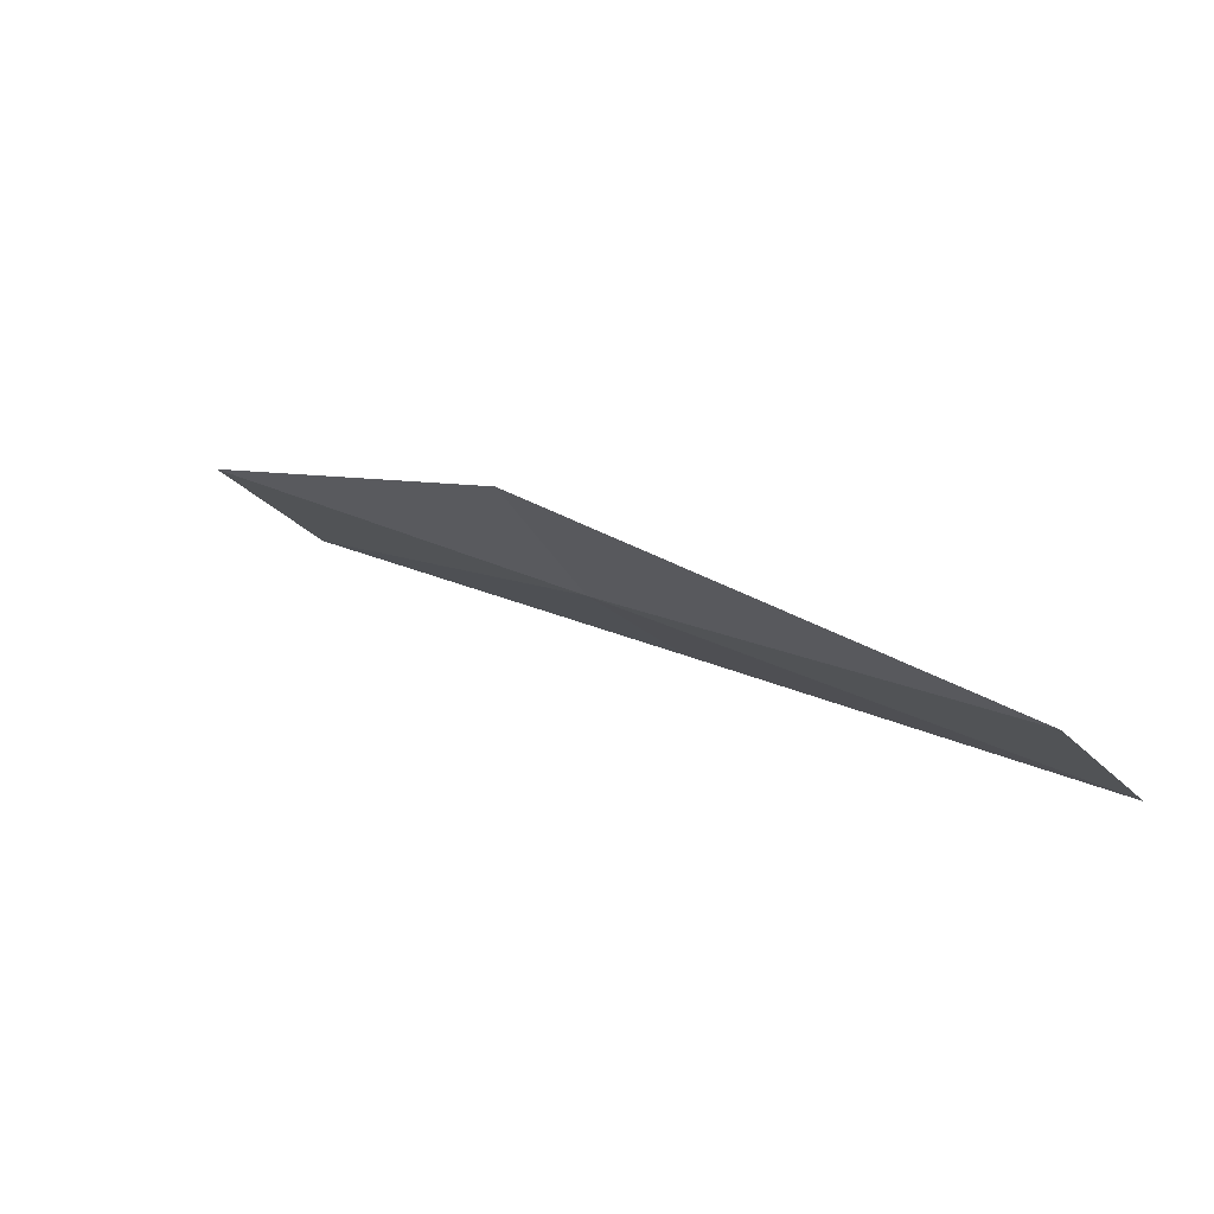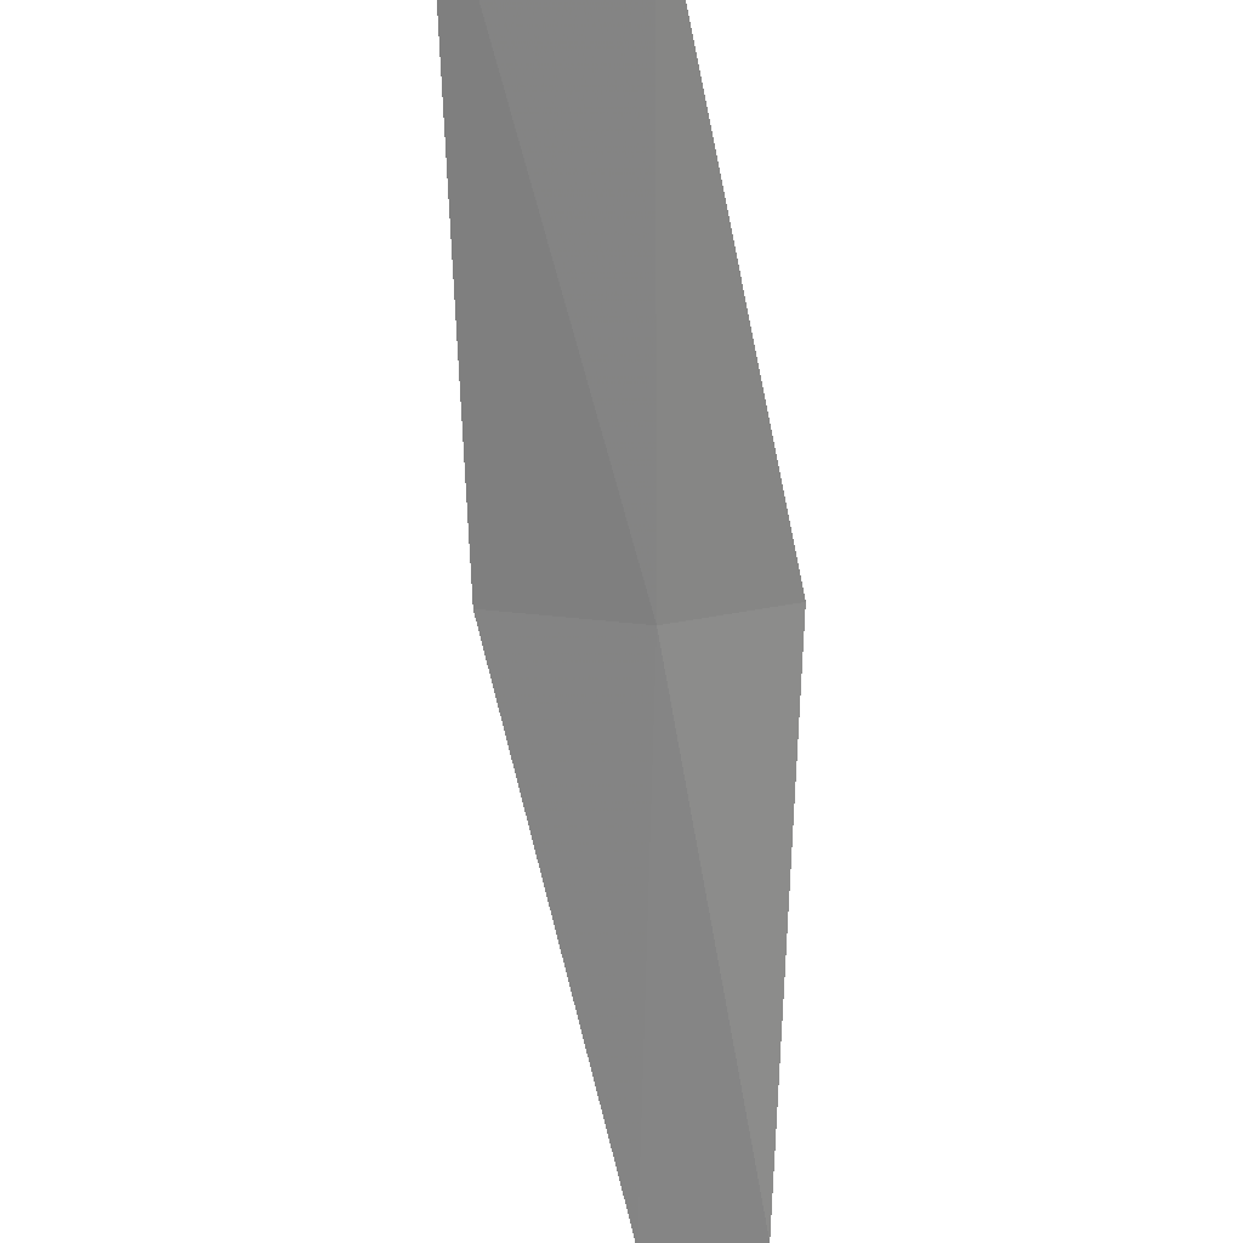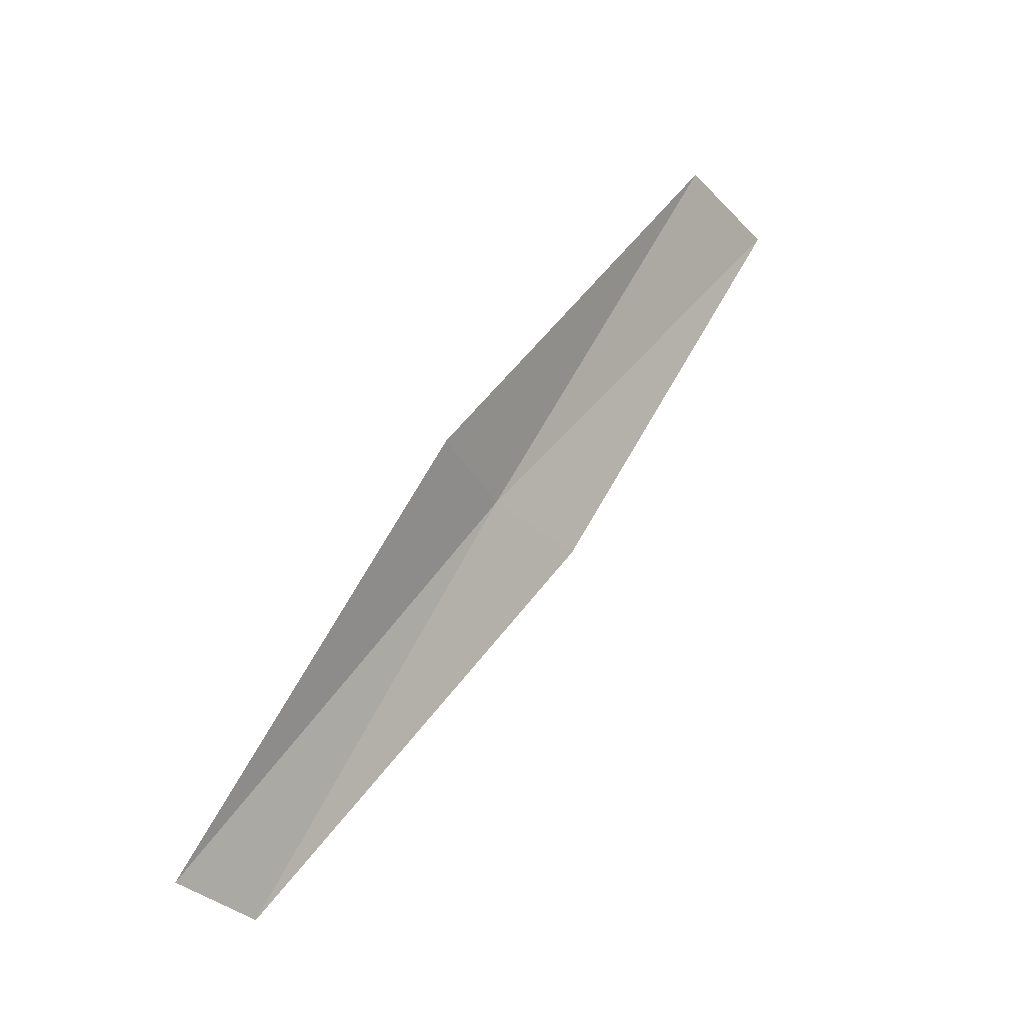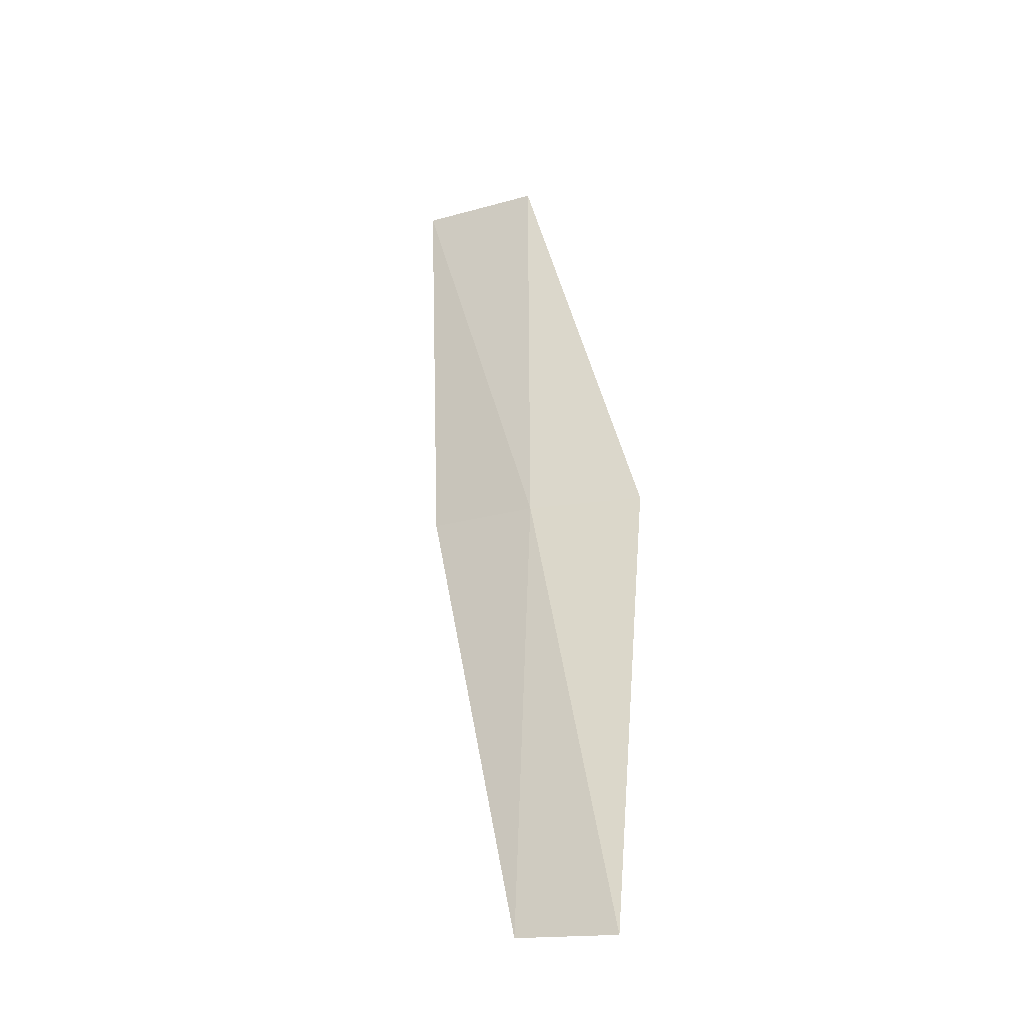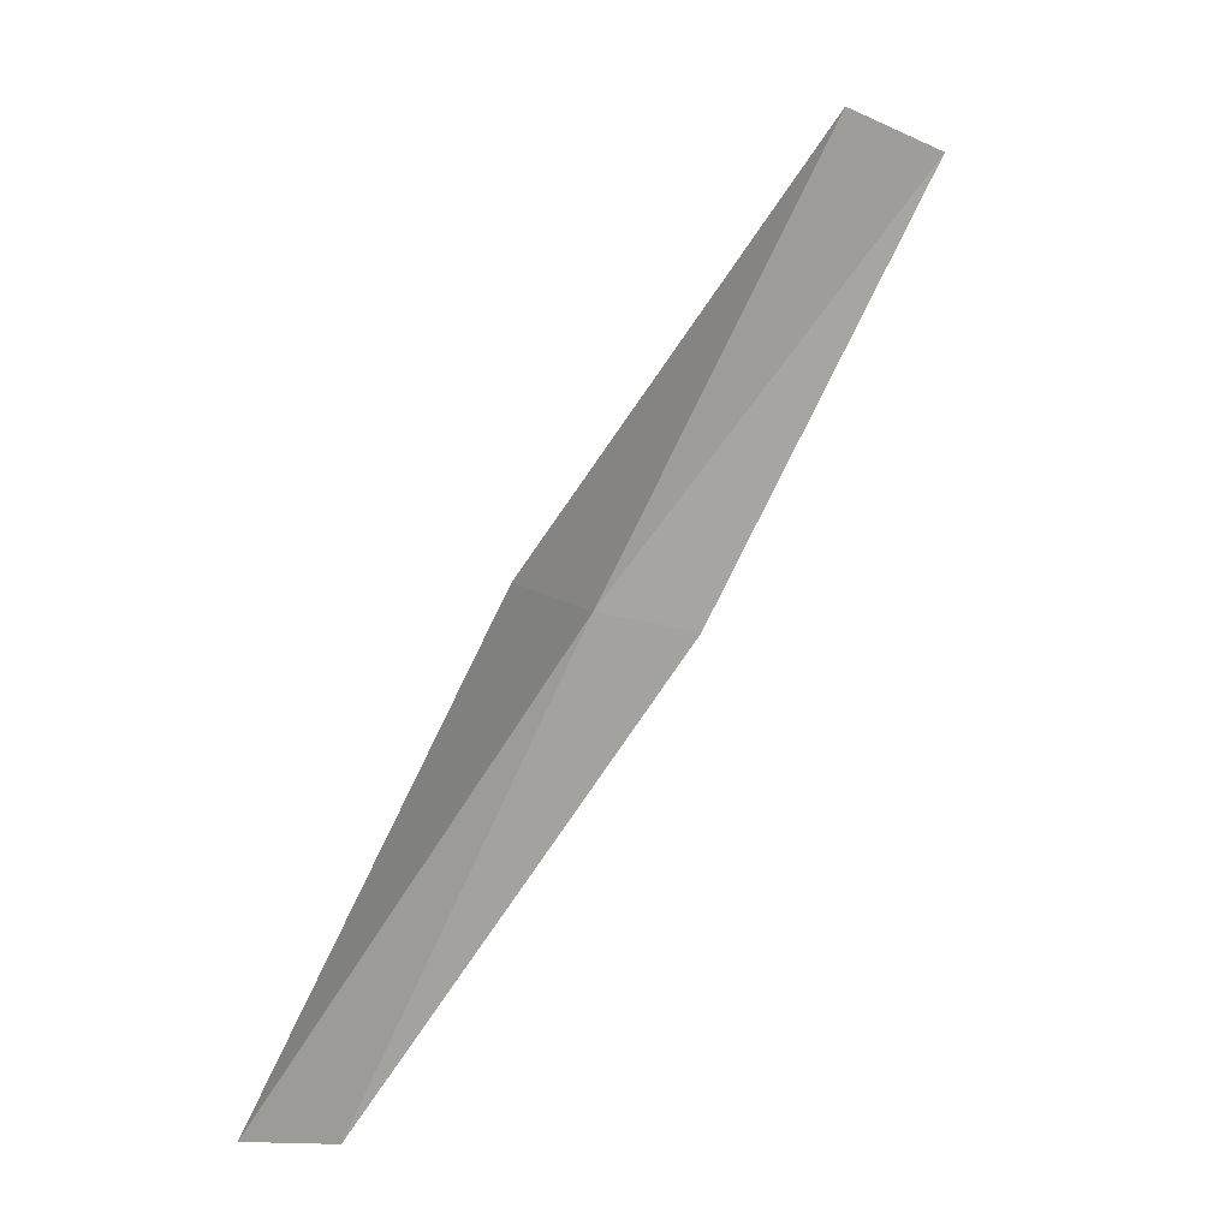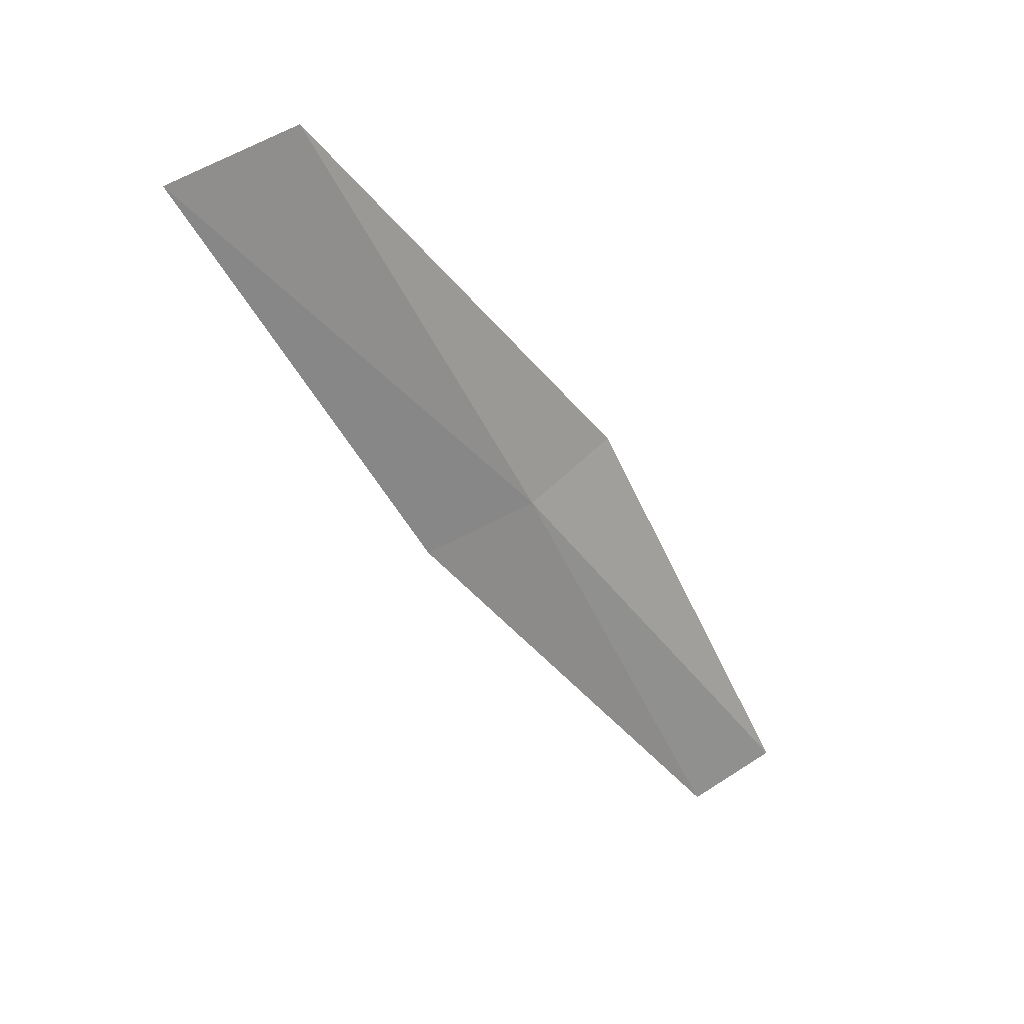
<metadata>
{"format":"obj","ext":"obj","renderer":"f3d","projection":"perspective","resolution":1024,"background":"white","views":[{"elev":-7.4,"azim":122.4,"up":"+Y"},{"elev":-43.4,"azim":-20.7,"up":"+Y"},{"elev":-33.9,"azim":142.5,"up":"+Z"},{"elev":-14.6,"azim":49.2,"up":"+Z"},{"elev":-13.7,"azim":152.2,"up":"+Z"},{"elev":52.8,"azim":-18.8,"up":"+Z"}]}
</metadata>
<code>
v -4.266 28.77 8.717
v -3.244 29.32 8.717
v -5.95 30.23 13.08
v -7.256 29.85 13.08
v -5.458 28.51 8.717
v -1.742 27.52 4.359
v -2.735 27.23 4.359
f 1 3 2
f 1 5 4
f 1 4 3
f 1 6 7
f 1 2 6
f 1 7 5

</code>
